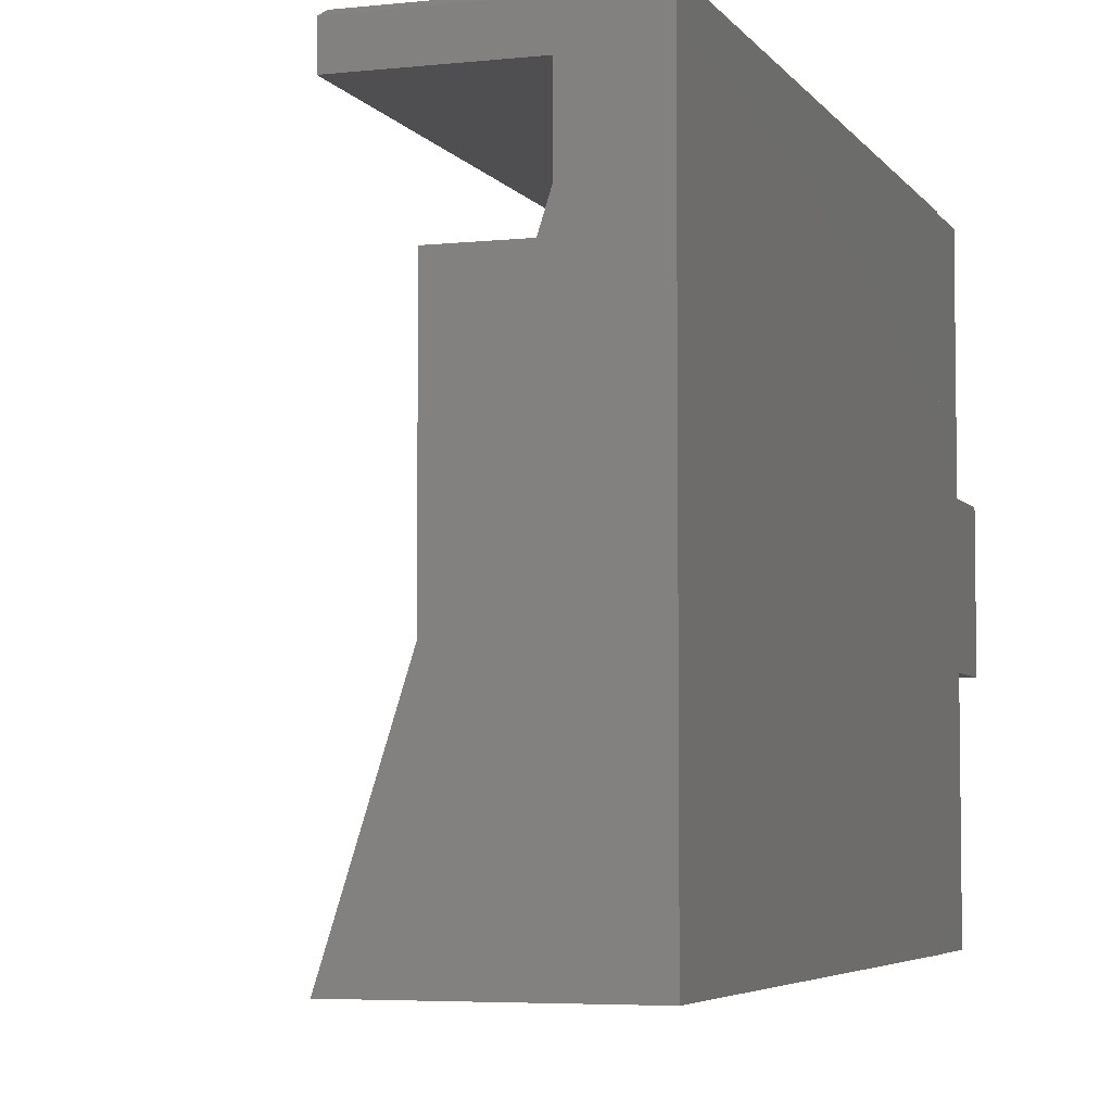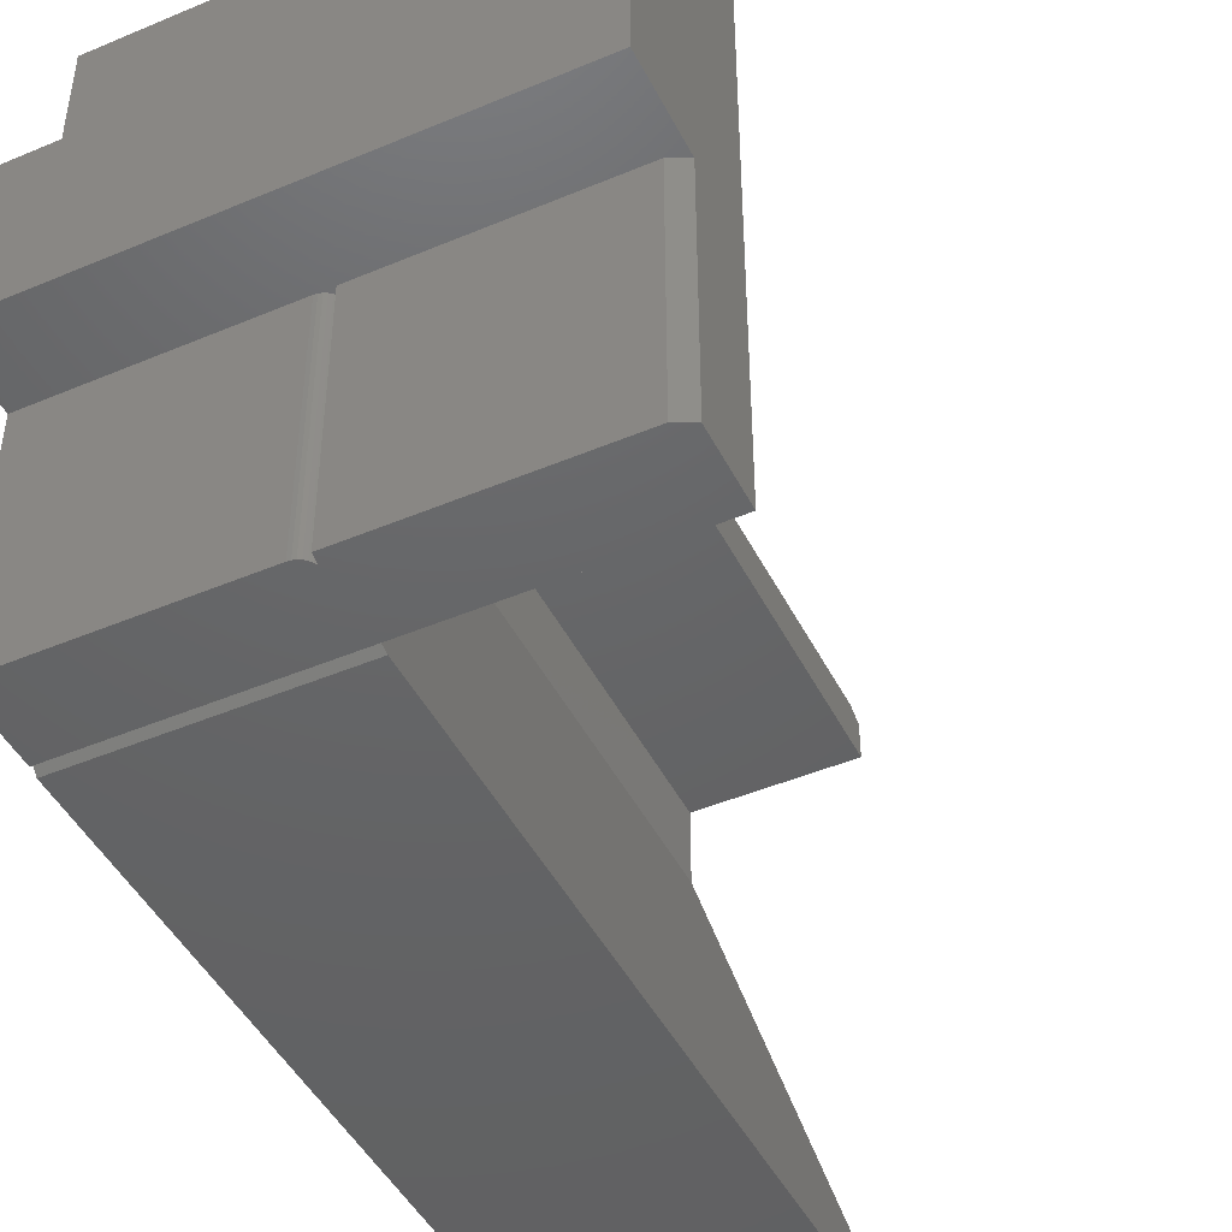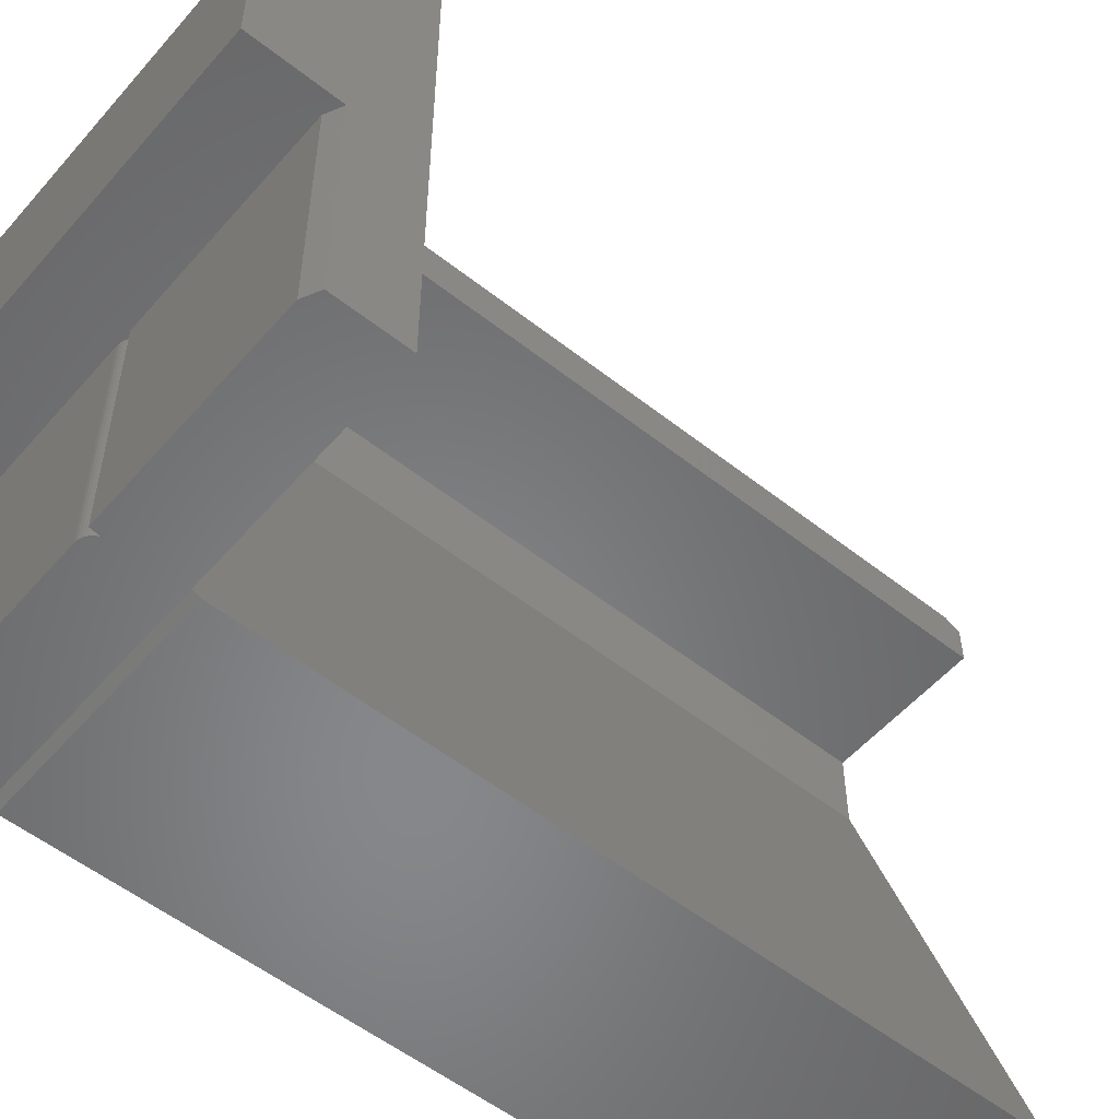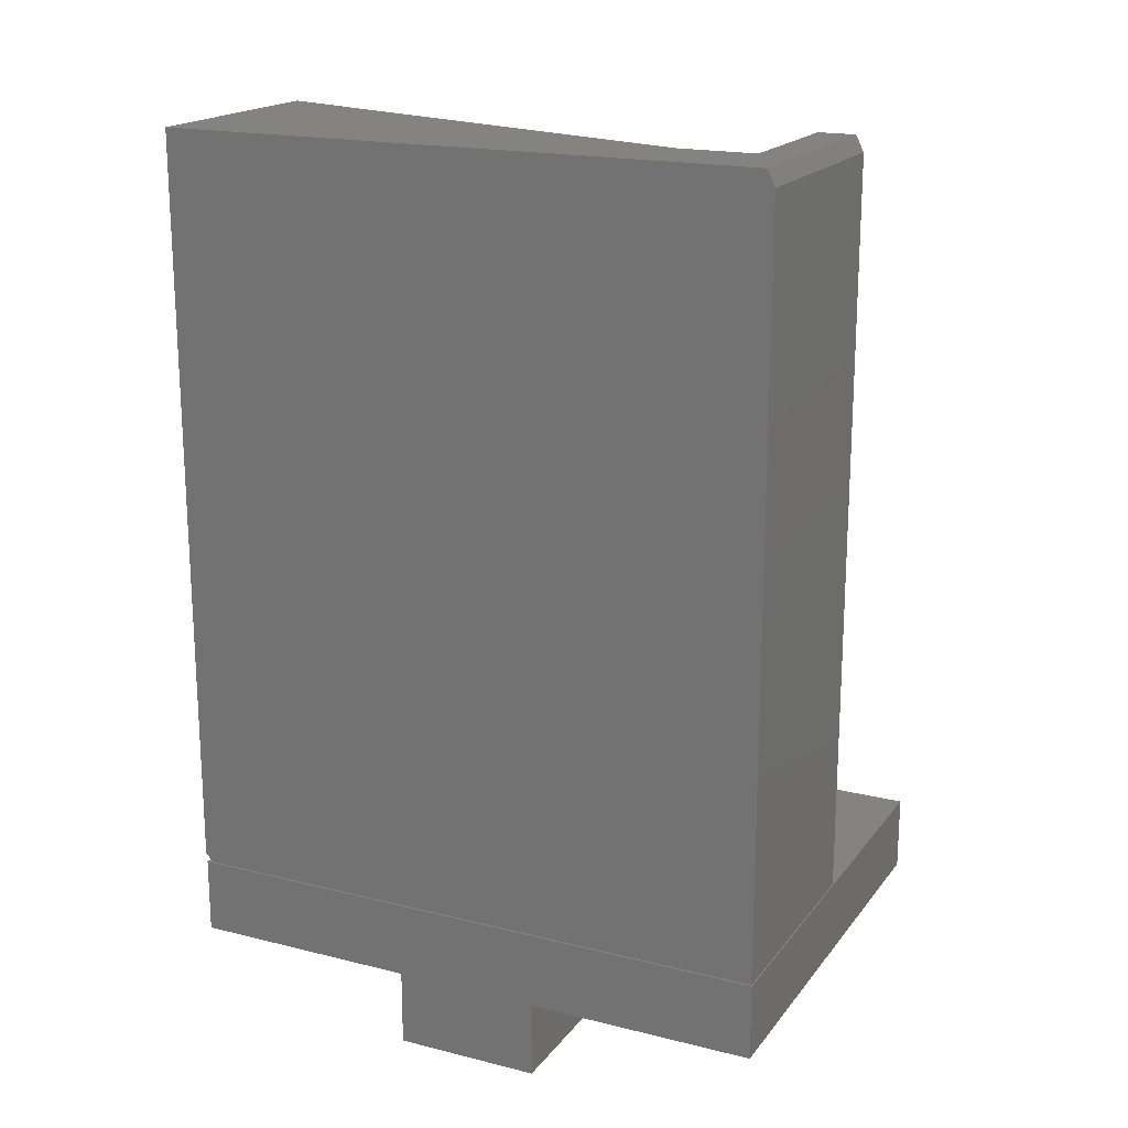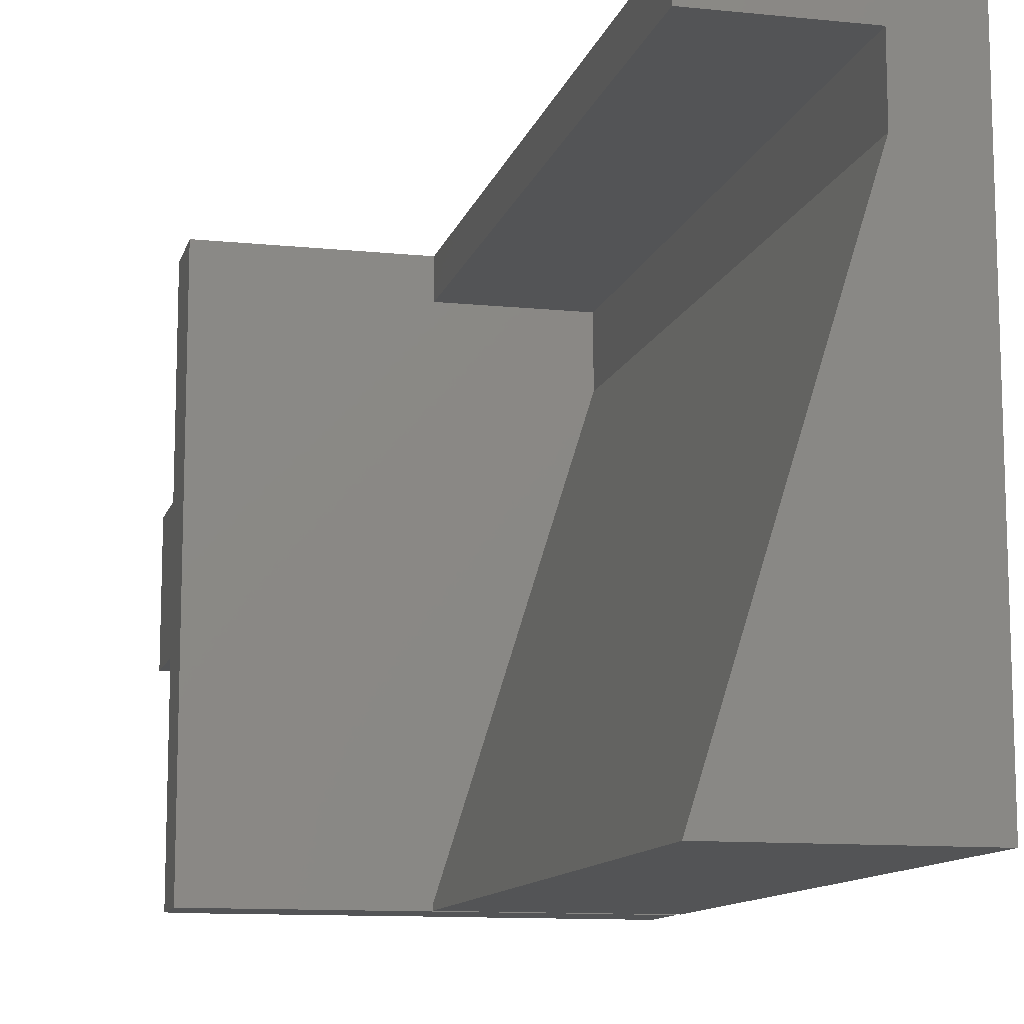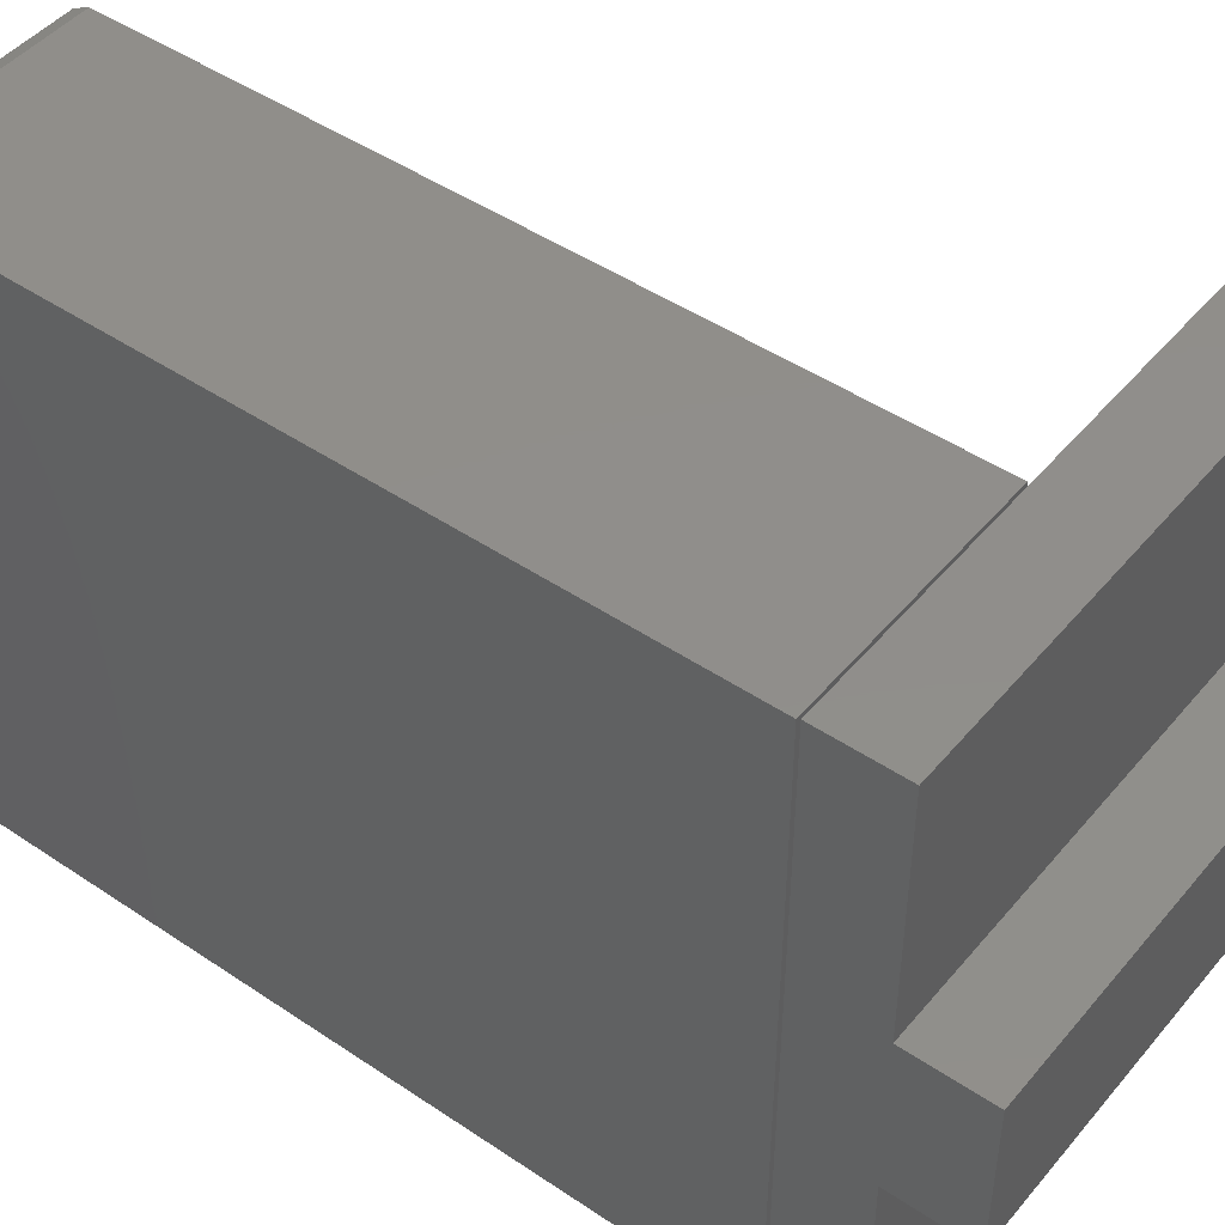
<metadata>
{"format":"stl","ext":"stl","renderer":"f3d","projection":"perspective","resolution":1024,"background":"white","views":[{"elev":-5.0,"azim":18.7,"up":"+Y"},{"elev":-45.9,"azim":-154.2,"up":"+Y"},{"elev":-54.1,"azim":-130.0,"up":"+Y"},{"elev":18.5,"azim":115.6,"up":"+Z"},{"elev":-11.5,"azim":-13.8,"up":"+Y"},{"elev":46.7,"azim":127.5,"up":"+Y"}]}
</metadata>
<code>
# stl→obj: 56 verts, 104 faces
v -0.2266 0.228 -0.1541
v -0.2266 0.3736 -0.1541
v 0.2266 0.228 -0.1541
v 0.2266 0.3736 -0.1541
v -0.2266 0.6016 -0.002138
v -0.2266 0.6016 -0.07812
v -0.2266 0.3736 -0.07812
v -0.2266 0.228 -0.07031
v -0.2266 4.784e-19 -0.07031
v -0.2266 4.653e-18 -0.002138
v 0 0 -0.07812
v -0.2109 0 -0.07812
v 7.749e-34 0.228 -0.07812
v -0.2109 0.228 -0.07812
v 0.001189 5.906e-19 -0.06848
v 0.2266 4.653e-18 -0.002138
v 0.002633 4.252e-19 -0.07118
v 0.004576 2.802e-19 -0.07355
v 0.006944 1.612e-19 -0.07549
v 0.009646 7.283e-20 -0.07694
v 0.01258 1.838e-20 -0.07782
v 0.01562 0 -0.07812
v 0.2266 0 -0.07812
v 0.2266 0.228 -0.07812
v 0.01562 0.228 -0.07812
v 0.01258 0.228 -0.07782
v 0.009646 0.228 -0.07694
v 0.006944 0.228 -0.07549
v 0.004576 0.228 -0.07355
v 0.002633 0.228 -0.07118
v 0.001189 0.228 -0.06848
v 0.2266 0.6016 -0.07812
v 0.2266 0.6016 -0.002138
v 0.2266 0.3736 -0.07812
v 8.674e-19 0.228 -0.0625
v -8.674e-19 9.568e-19 -0.0625
v 0.0003002 0.228 -0.06555
v 0.0003002 7.701e-19 -0.06555
v 0.228 0.6016 0
v 0.228 0 0.007812
v 0.228 0.007812 0
v 0.228 0 0.75
v 0.228 0.6016 0.7344
v 0.228 0.5938 0.75
v 0.152 0.4813 0.75
v 0 0 0.75
v 0.152 0.5572 0.75
v 0 0.5938 0.75
v 0 0.5572 0.75
v 0 0.6016 0
v 0 0.5572 0
v 0 0.6016 0.7344
v 0.002467 0.007812 0
v 0.152 0.4813 0
v 0.152 0.5572 0
v 0 0 0.007812
f 1 2 3
f 3 2 4
f 5 6 7
f 5 7 8
f 5 8 9
f 5 9 10
f 1 8 2
f 2 8 7
f 11 12 13
f 13 12 14
f 11 10 12
f 11 15 10
f 12 10 9
f 16 10 15
f 16 15 17
f 16 17 18
f 16 18 19
f 16 19 20
f 16 20 21
f 16 21 22
f 16 22 23
f 14 8 1
f 3 24 25
f 3 25 13
f 3 13 14
f 3 14 1
f 13 25 26
f 13 26 27
f 13 27 28
f 13 28 29
f 13 29 30
f 13 30 31
f 6 5 32
f 32 5 33
f 8 14 9
f 9 14 12
f 33 16 23
f 33 23 24
f 33 24 34
f 33 34 32
f 3 4 24
f 24 4 34
f 34 7 32
f 32 7 6
f 33 5 16
f 16 5 10
f 2 7 4
f 4 7 34
f 35 36 37
f 37 36 38
f 37 38 31
f 31 38 15
f 31 15 13
f 13 15 11
f 36 35 38
f 38 35 37
f 38 37 15
f 15 37 31
f 15 31 17
f 17 31 30
f 17 30 18
f 18 30 29
f 18 29 19
f 19 29 28
f 19 28 20
f 20 28 27
f 20 27 21
f 21 27 26
f 21 26 22
f 22 26 25
f 23 22 24
f 24 22 25
f 39 40 41
f 40 39 42
f 42 39 43
f 42 43 44
f 42 45 46
f 47 45 42
f 47 42 44
f 47 44 48
f 47 48 49
f 50 51 52
f 52 51 49
f 52 49 48
f 39 50 43
f 43 50 52
f 48 44 52
f 52 44 43
f 53 54 41
f 55 51 50
f 55 50 39
f 55 39 41
f 55 41 54
f 46 45 56
f 56 45 54
f 56 54 53
f 56 40 46
f 46 40 42
f 56 53 40
f 40 53 41
f 55 54 47
f 47 54 45
f 51 55 49
f 49 55 47

</code>
